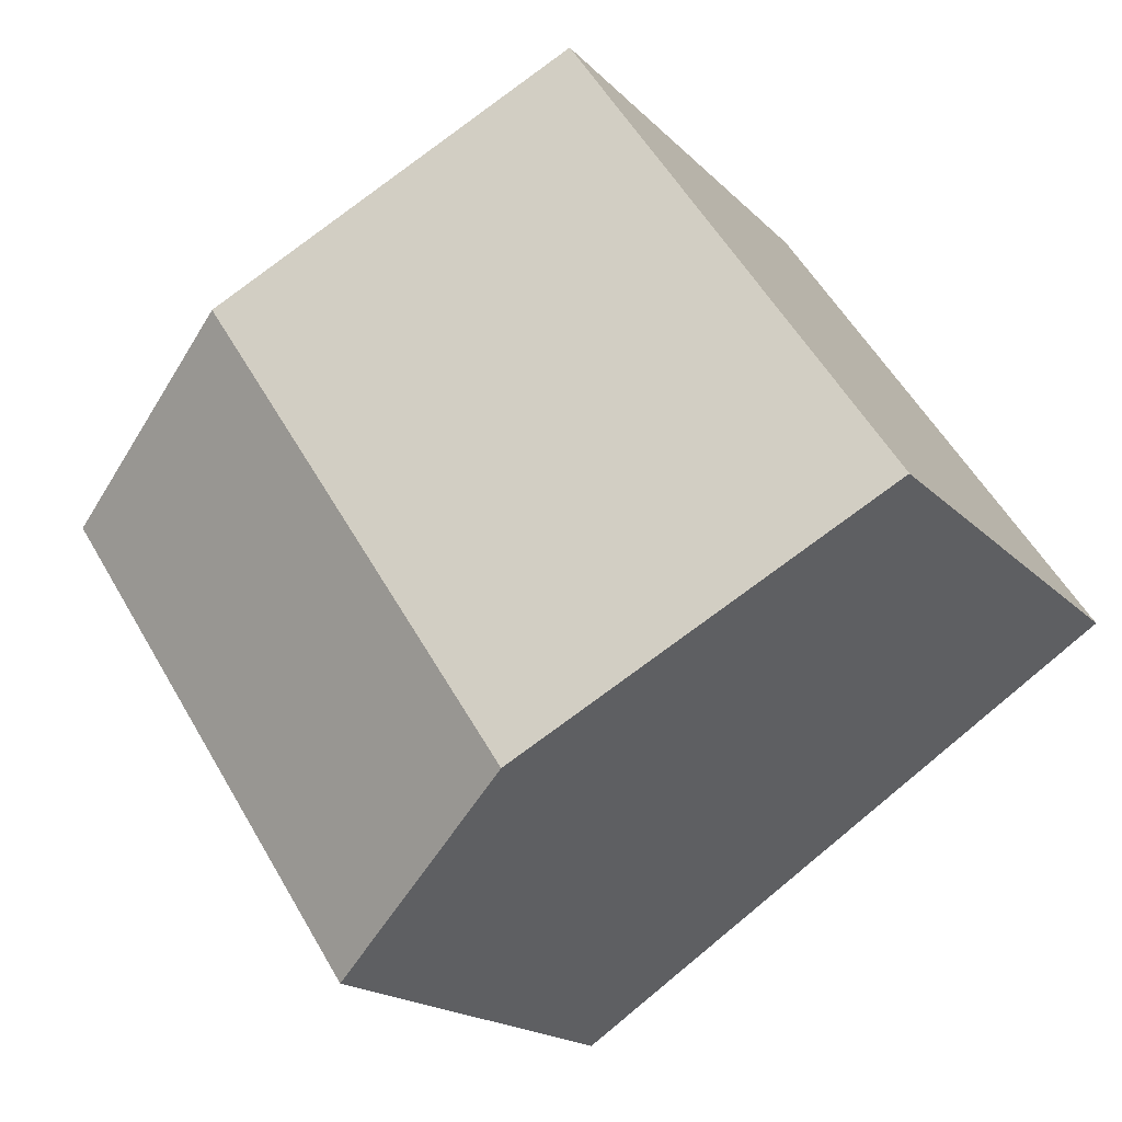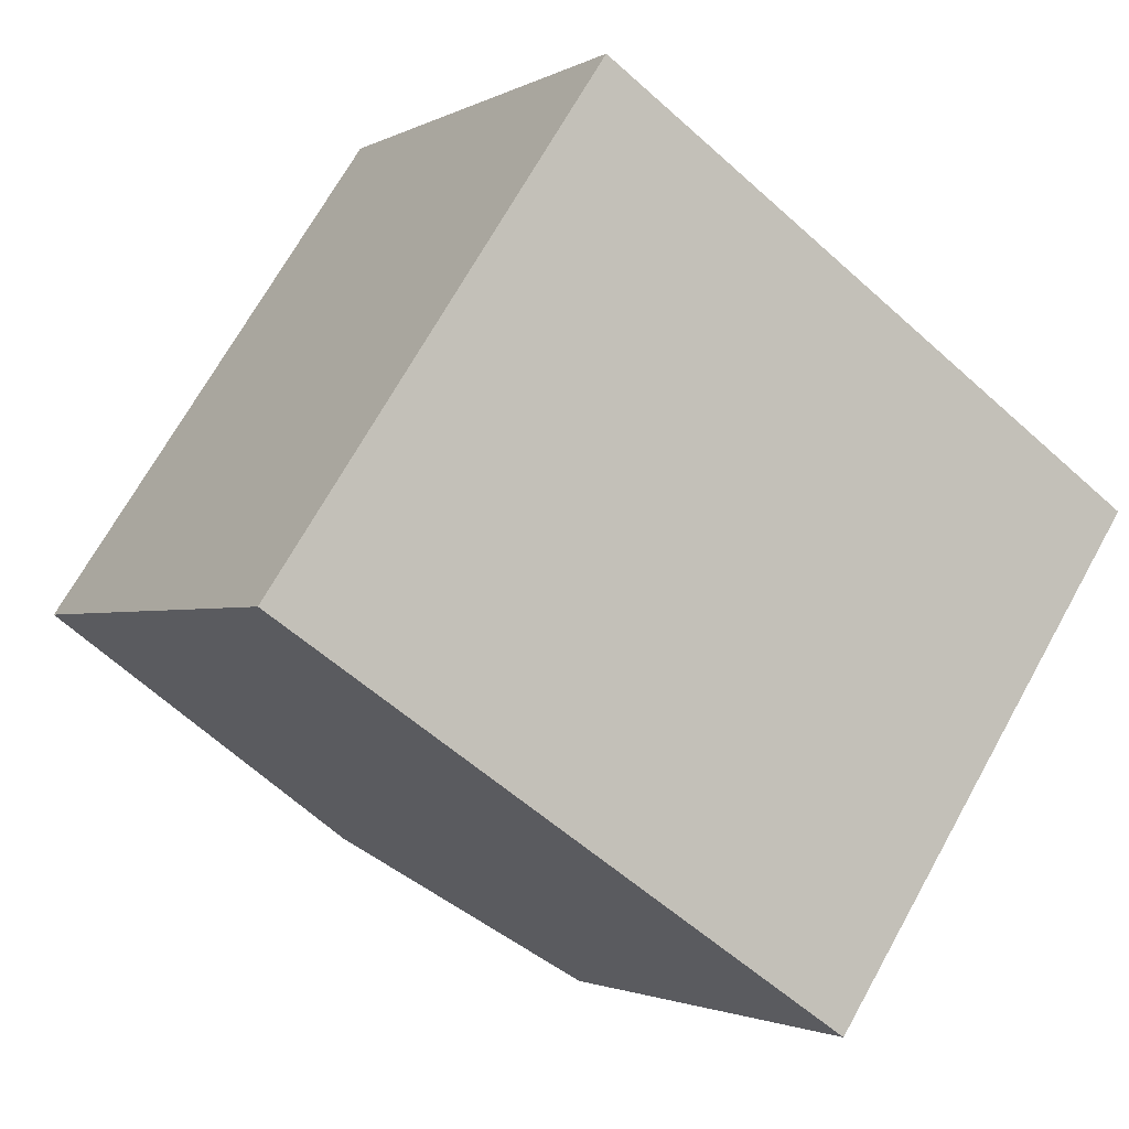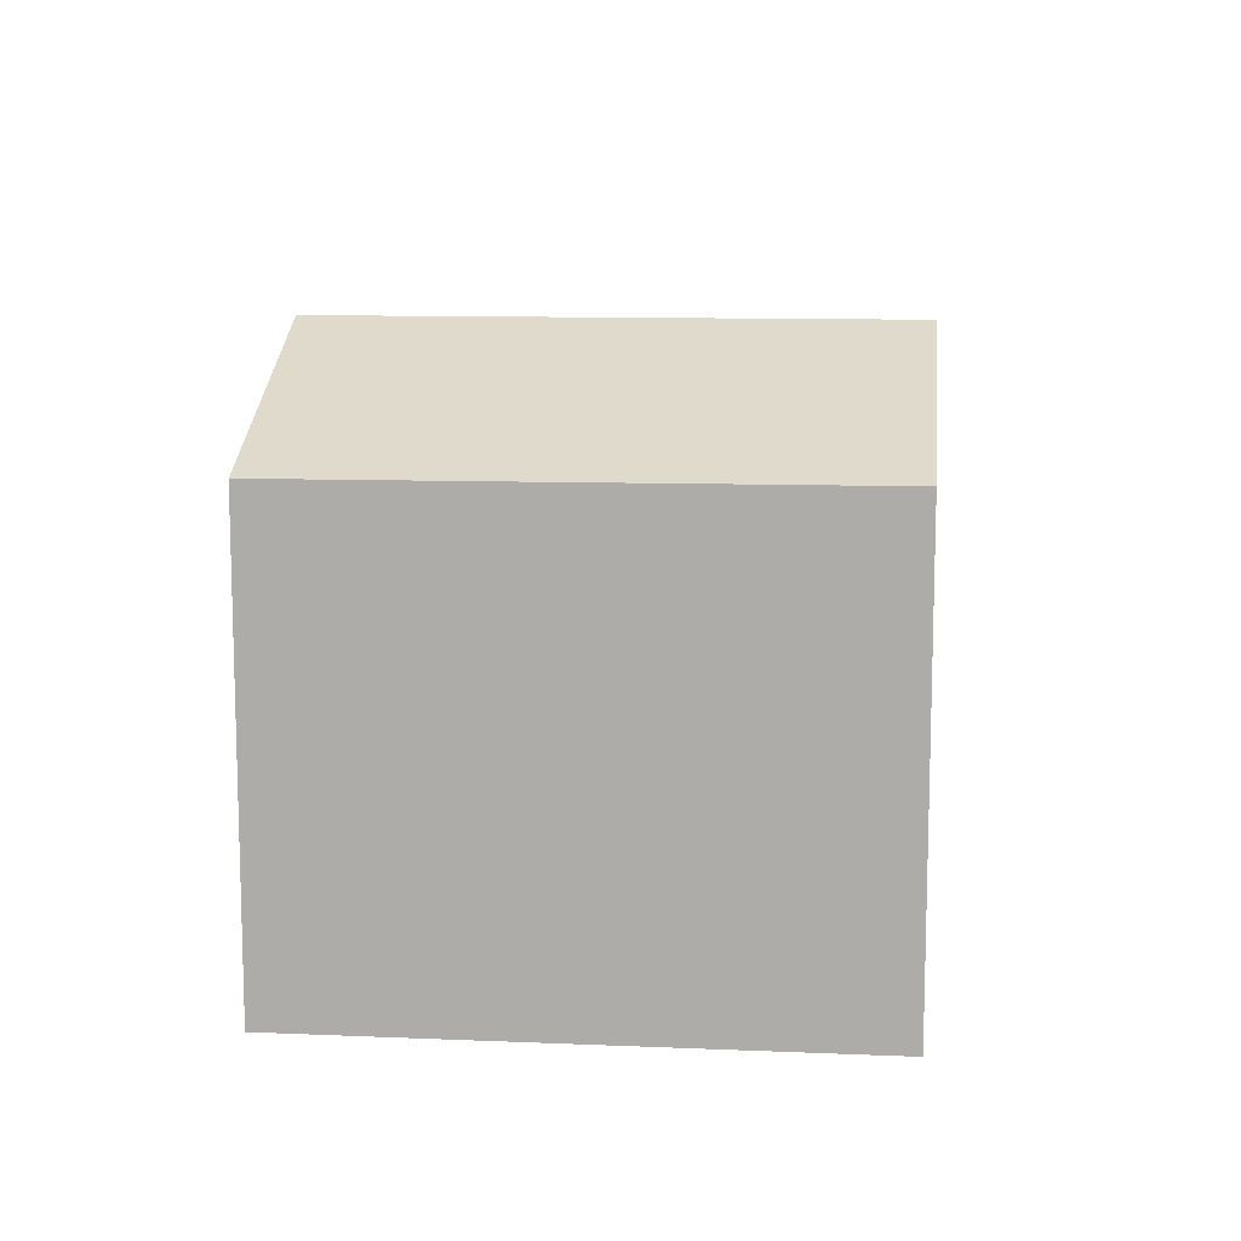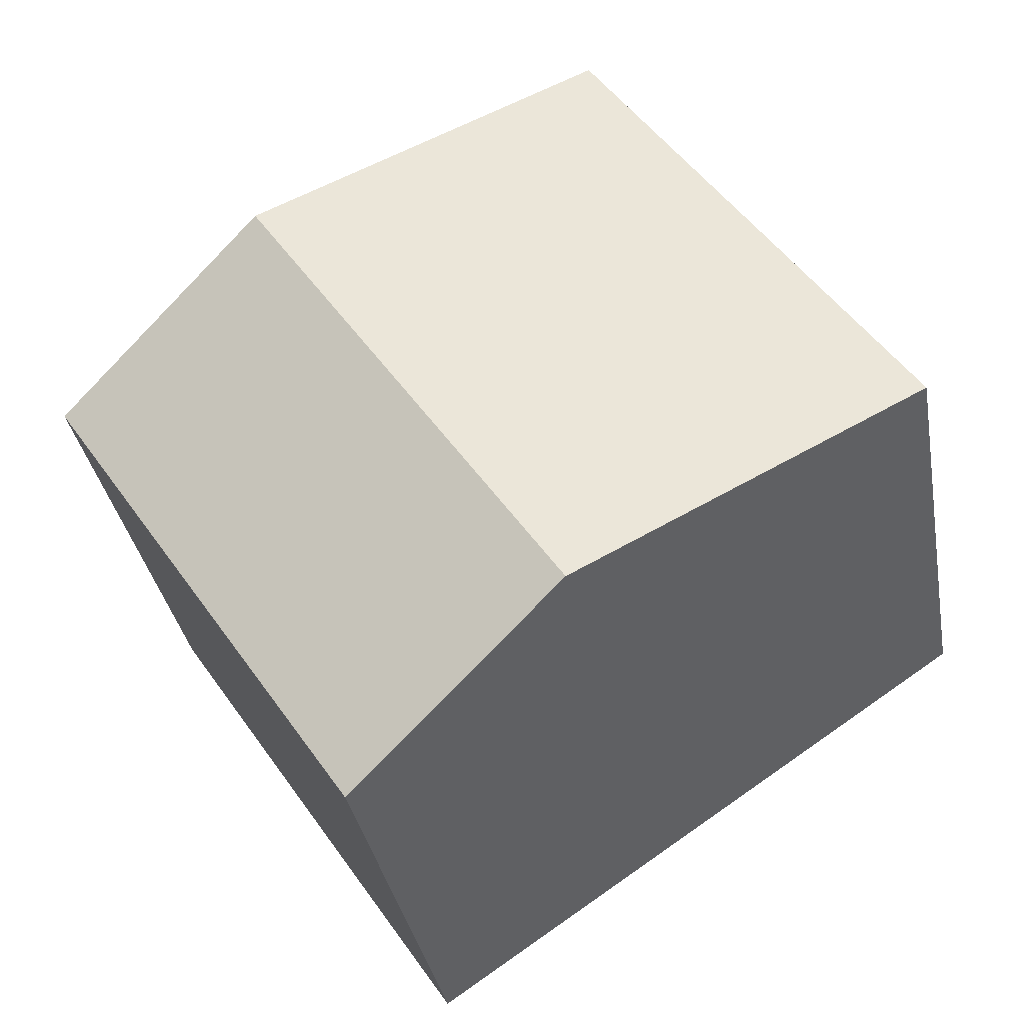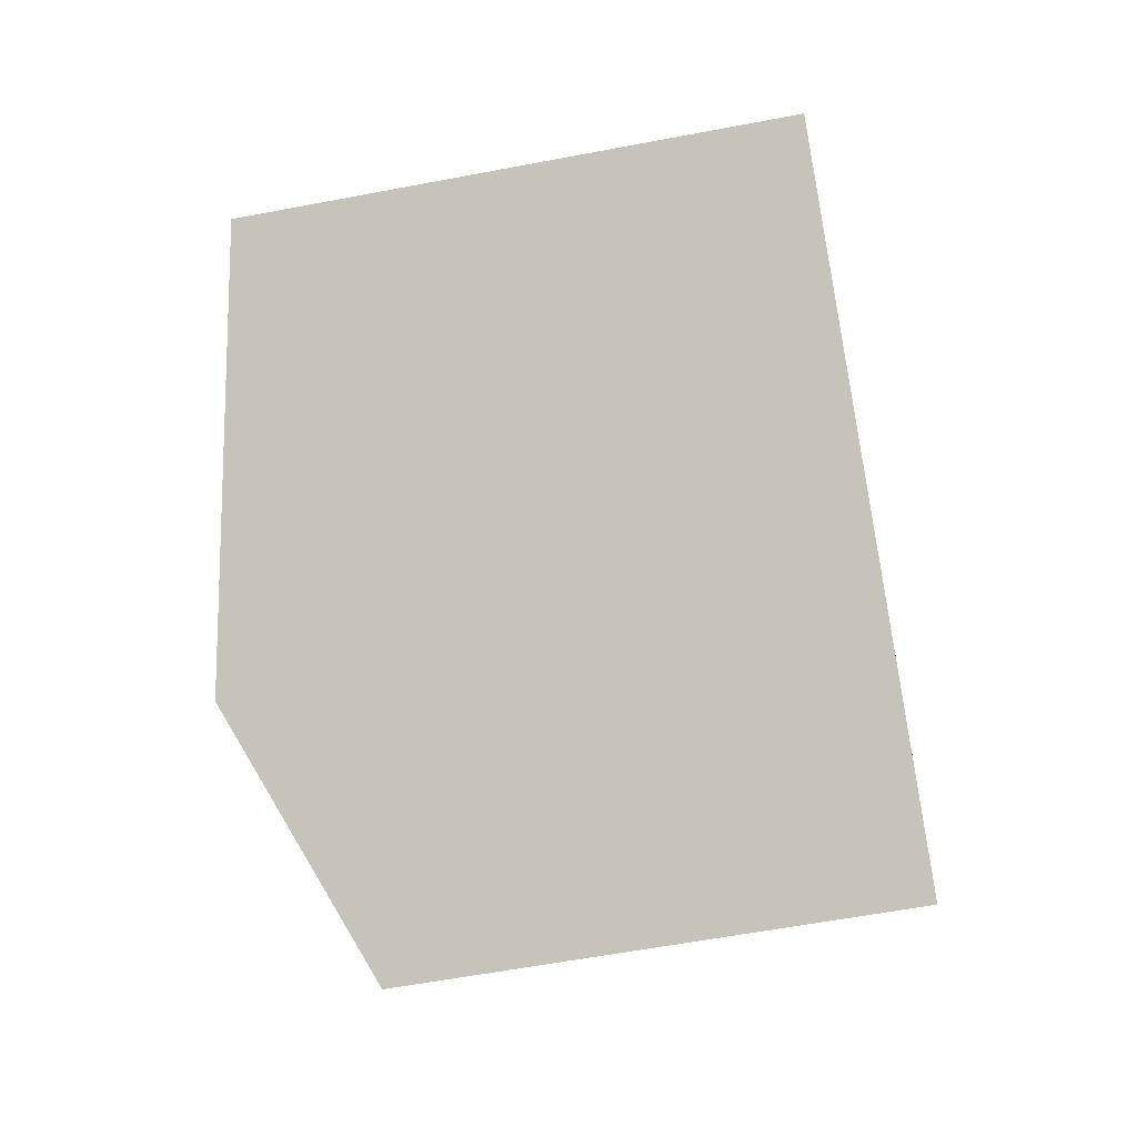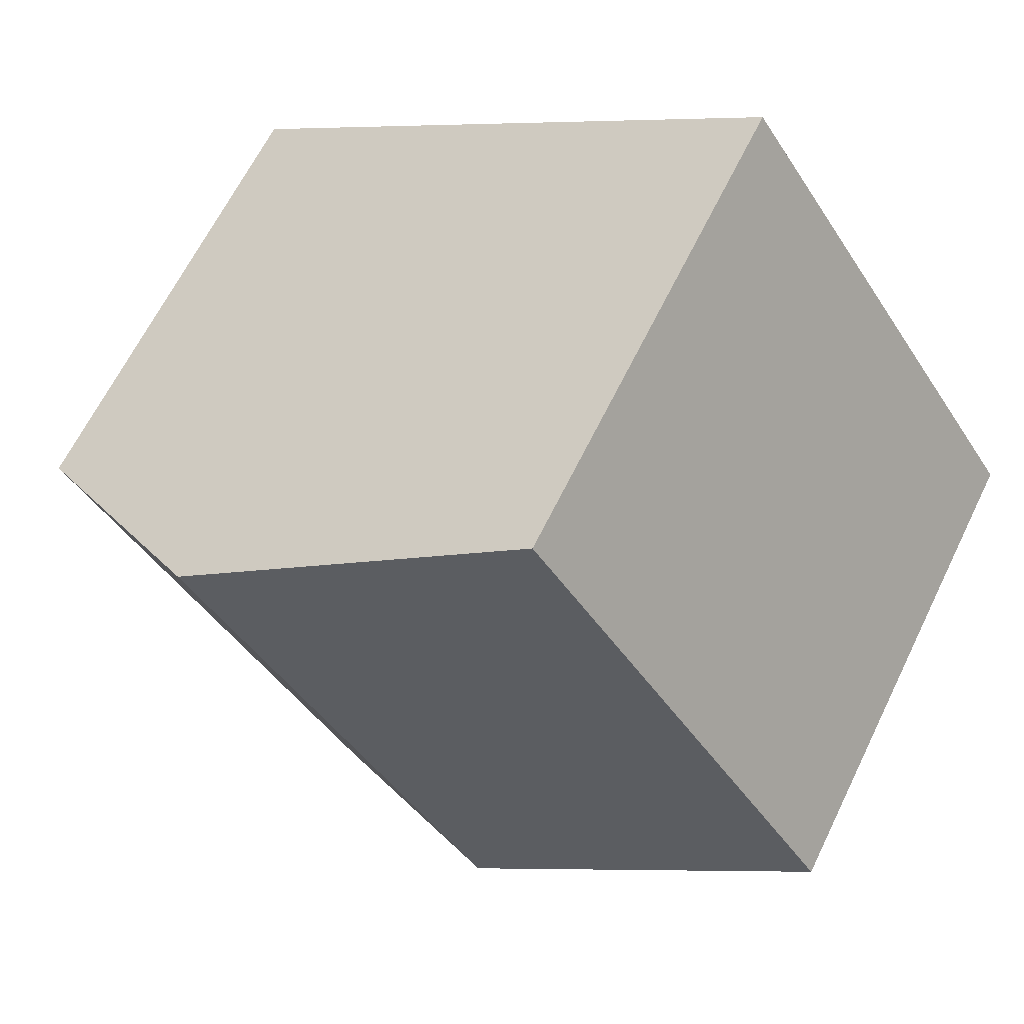
<metadata>
{"format":"obj","ext":"obj","renderer":"f3d","projection":"perspective","resolution":1024,"background":"white","views":[{"elev":-17.6,"azim":28.3,"up":"+Y"},{"elev":-1.9,"azim":150.9,"up":"+Y"},{"elev":12.1,"azim":-50.3,"up":"+Z"},{"elev":-34.3,"azim":10.0,"up":"+Y"},{"elev":-57.4,"azim":101.3,"up":"+Y"},{"elev":64.3,"azim":26.0,"up":"+Y"}]}
</metadata>
<code>
v 380.1 -245 5.601
v 376.6 -239.7 5.582
v 373.9 -249.2 5.347
v 370.3 -243.9 5.313
v 376.3 -247.6 6.512
v 372.8 -242.3 6.488
v 372.8 -242.3 6.488
v 376.6 -239.7 5.582
v 380.1 -245.1 5.61
v 376.5 -239.7 5.591
v 376.5 -239.7 5.591
v 380.1 -245 5.61
v 376.3 -247.6 6.512
v 380.1 -245 5.601
v 372.8 -242.3 6.488
v 376.3 -247.6 6.512
v 370.3 -243.9 5.313
v 372.8 -242.3 6.488
v 373.8 -249.2 5.347
v 376.3 -247.6 6.512
v 373.9 -249.2 5.362
v 373.9 -249.2 5.362
v 370.3 -243.9 5.328
v 370.3 -243.9 5.328
v 380.1 -245.1 5.61
v 380.1 -245 5.601
v 380.1 -245 8.882e-16
v 380.1 -245.1 -8.882e-16
v 376.6 -239.7 5.582
v 376.6 -239.7 5.582
v 376.6 -239.7 0
v 376.6 -239.7 0
v 373.8 -249.2 5.347
v 373.9 -249.2 5.347
v 373.9 -249.2 0
v 373.8 -249.2 -8.882e-16
v 370.3 -243.9 5.328
v 370.3 -243.9 5.313
v 370.3 -243.9 -8.882e-16
v 370.3 -243.9 0
v 376.5 -239.7 5.591
v 372.8 -242.3 6.488
v 372.8 -242.3 0
v 376.5 -239.7 8.882e-16
v 380.1 -245 5.601
v 376.6 -239.7 5.582
v 376.6 -239.7 0
v 380.1 -245 8.882e-16
v 376.3 -247.6 6.512
v 380.1 -245.1 5.61
v 380.1 -245.1 -8.882e-16
v 376.3 -247.6 0
v 376.6 -239.7 5.582
v 376.5 -239.7 5.591
v 376.5 -239.7 8.882e-16
v 376.6 -239.7 0
v 380.1 -245 5.601
v 380.1 -245 5.601
v 380.1 -245 8.882e-16
v 380.1 -245 8.882e-16
v 373.9 -249.2 5.362
v 376.3 -247.6 6.512
v 376.3 -247.6 0
v 373.9 -249.2 0
v 370.3 -243.9 5.313
v 370.3 -243.9 5.313
v 370.3 -243.9 0
v 370.3 -243.9 -8.882e-16
v 370.3 -243.9 5.313
v 373.8 -249.2 5.347
v 373.8 -249.2 -8.882e-16
v 370.3 -243.9 0
v 373.9 -249.2 5.347
v 373.9 -249.2 5.362
v 373.9 -249.2 0
v 373.9 -249.2 0
v 372.8 -242.3 6.488
v 370.3 -243.9 5.328
v 370.3 -243.9 0
v 372.8 -242.3 0
v 380.1 -245 0
v 373.9 -249.2 0
v 370.3 -243.9 0
v 376.6 -239.7 0
f 11 2 8 10
f 22 3 19 21
f 12 10 8 14
f 13 7 10 12
f 10 7 6 11
f 12 9 5 13
f 14 1 9 12
f 24 17 4 23
f 21 19 17 24
f 21 20 16 22
f 23 15 18 24
f 24 18 20 21
f 26 27 28 25
f 30 31 32 29
f 34 35 36 33
f 38 39 40 37
f 42 43 44 41
f 46 47 48 45
f 50 51 52 49
f 54 55 56 53
f 58 59 60 57
f 62 63 64 61
f 66 67 68 65
f 70 71 72 69
f 74 75 76 73
f 78 79 80 77
f 82 83 84 81

</code>
